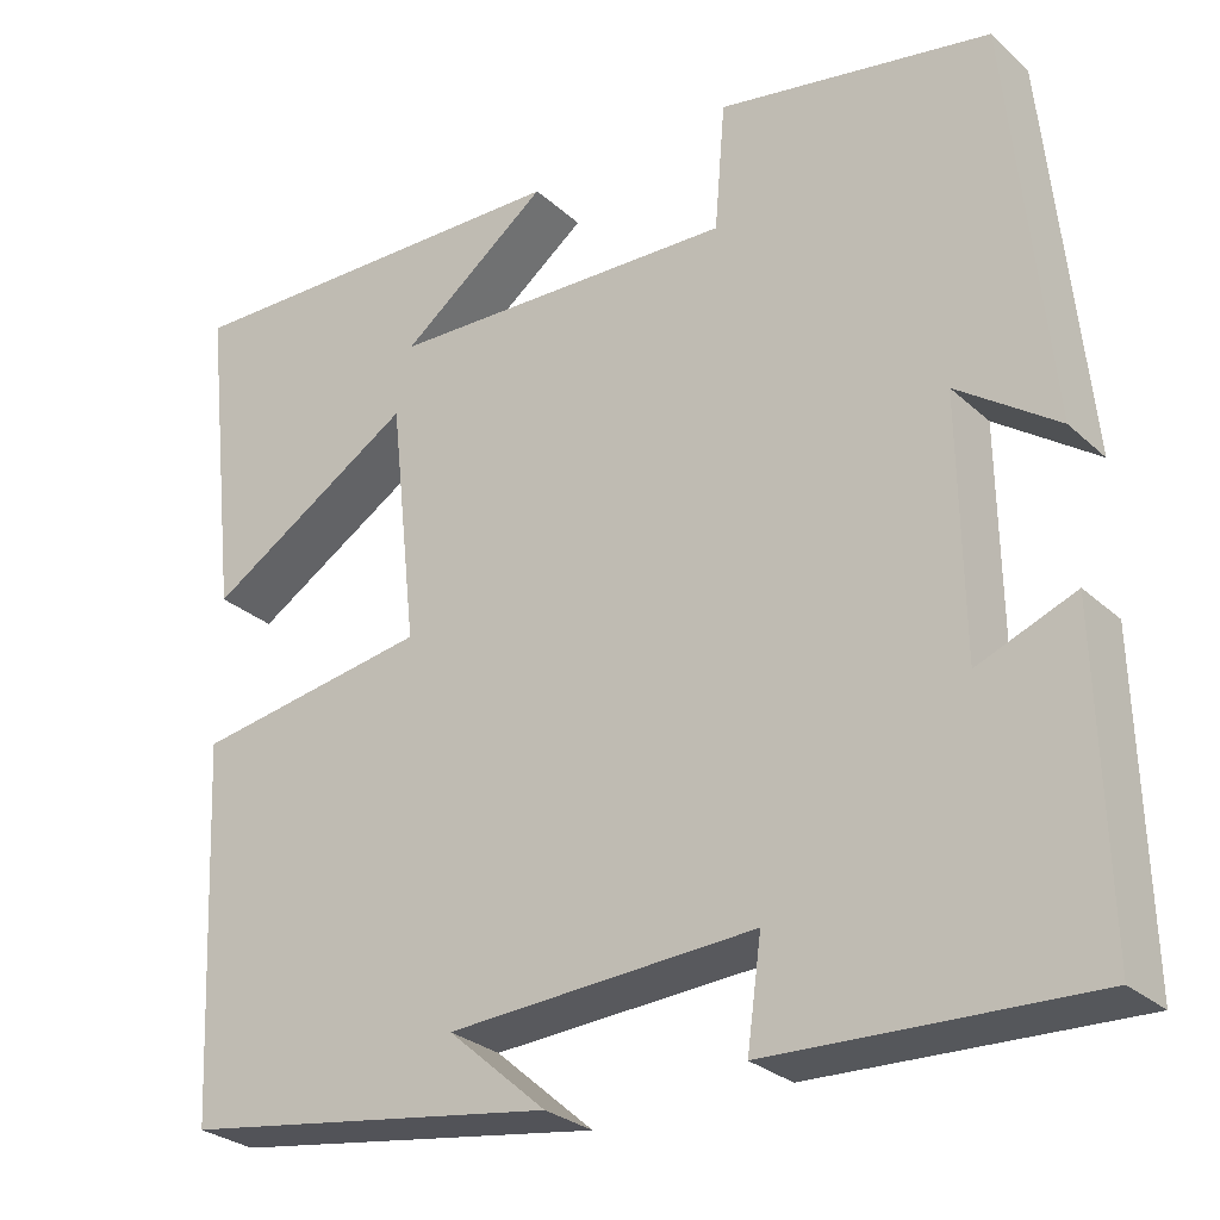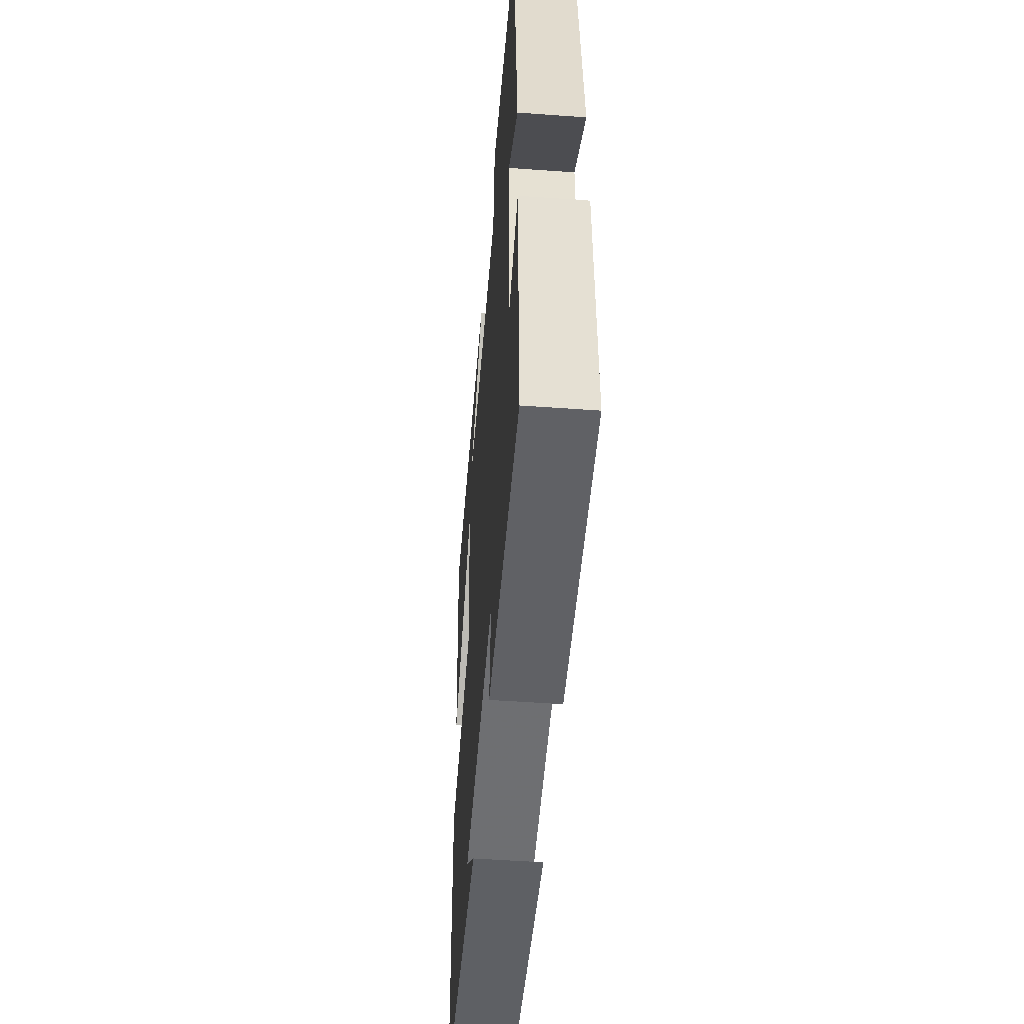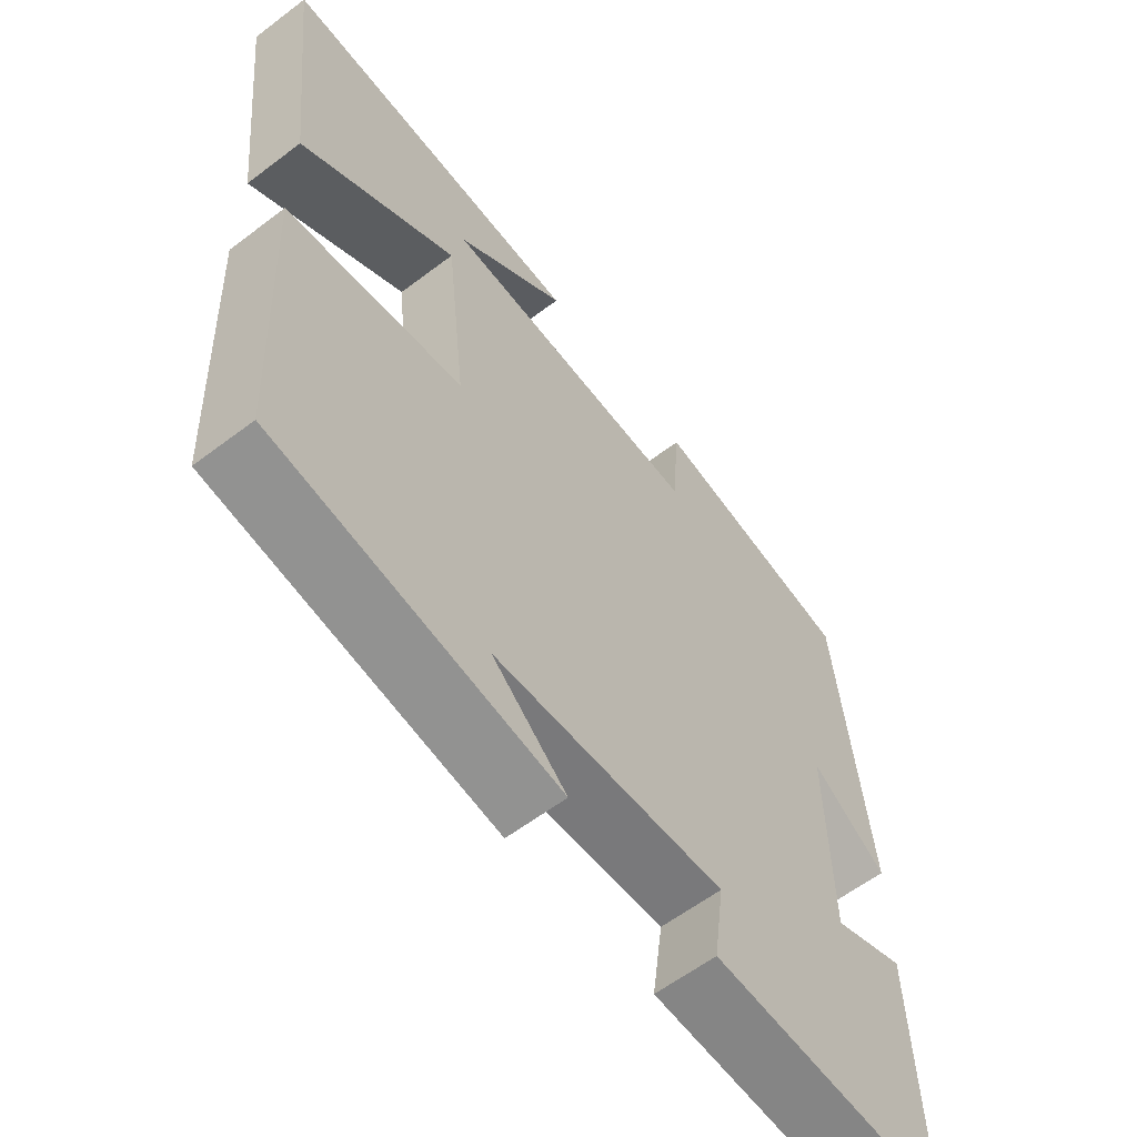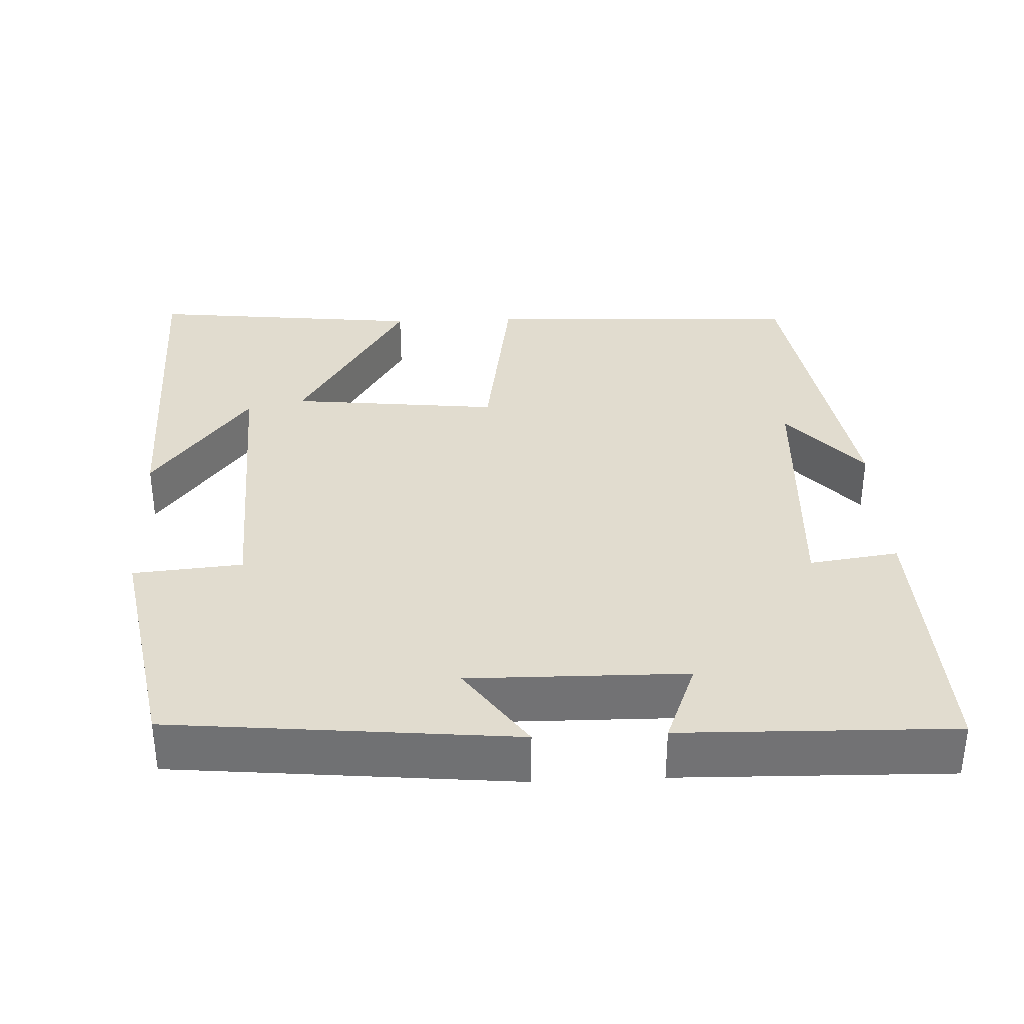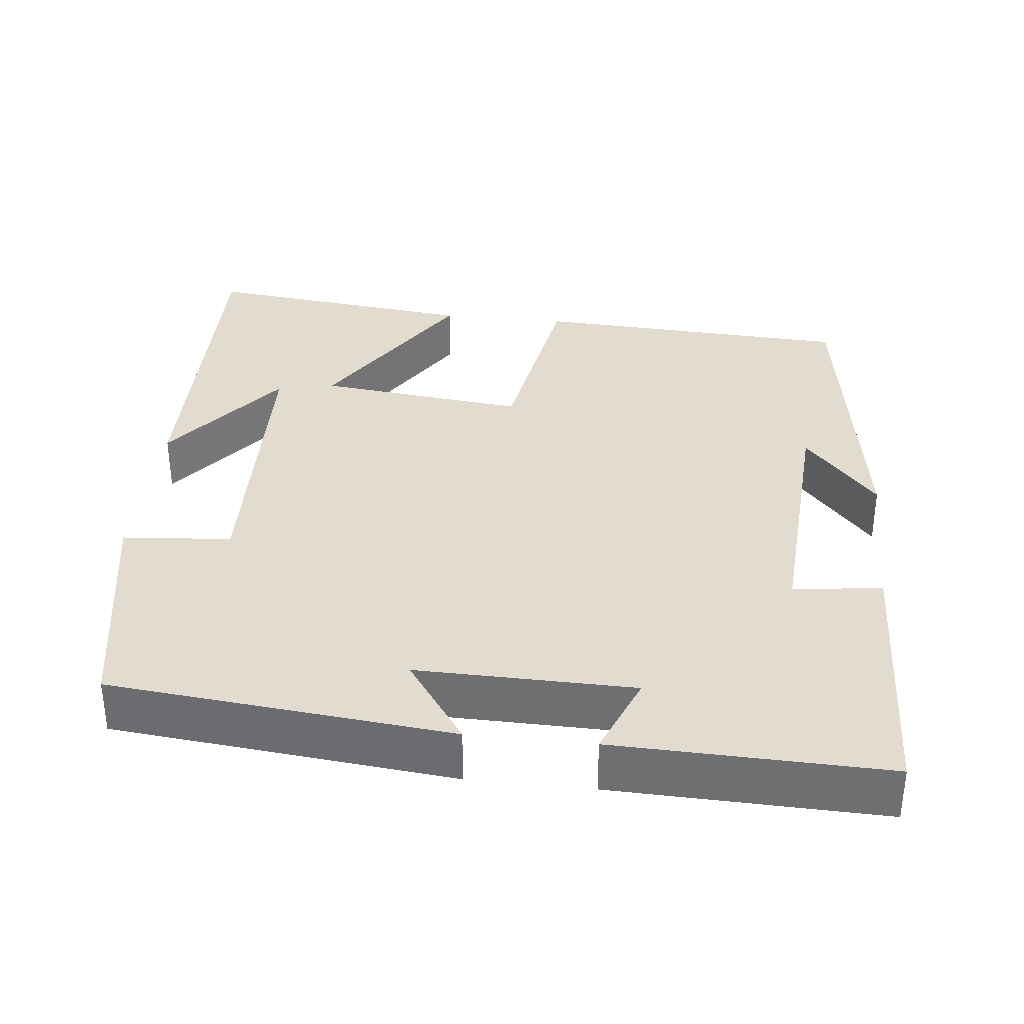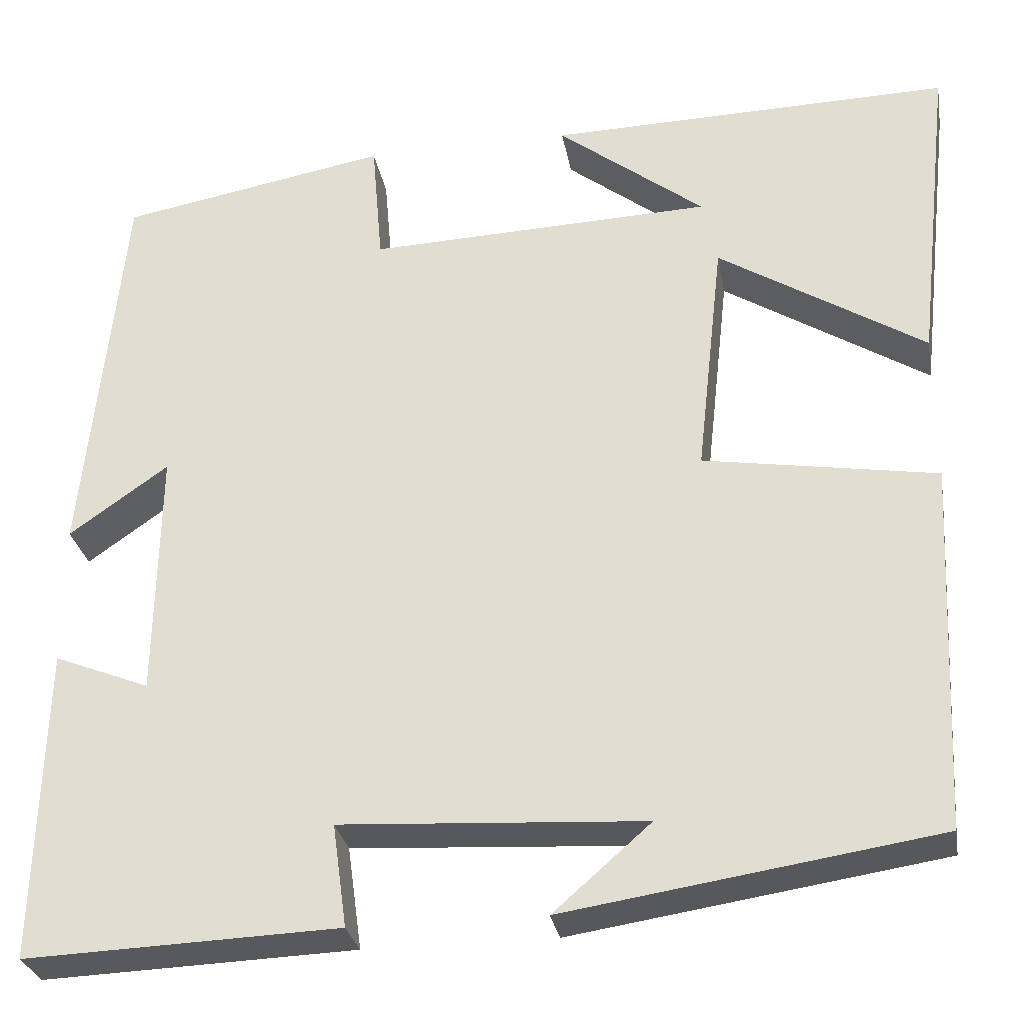
<metadata>
{"format":"obj","ext":"obj","renderer":"f3d","projection":"perspective","resolution":1024,"background":"white","views":[{"elev":-28.1,"azim":36.7,"up":"+Z"},{"elev":-51.3,"azim":85.5,"up":"+Z"},{"elev":-60.3,"azim":-52.2,"up":"+Z"},{"elev":34.5,"azim":87.3,"up":"+Y"},{"elev":34.3,"azim":96.3,"up":"+Y"},{"elev":-29.1,"azim":-170.0,"up":"+Z"}]}
</metadata>
<code>
v 0.456 0.07 0.445
v 0.5 0.07 0
v 0.388 0.07 0.079
v 0.392 0.07 -0.203
v 0.5 0.07 -0.16
v 0.509 0.07 -0.513
v 0.155 0.07 -0.5
v 0.171 0.07 -0.384
v -0.171 0.07 -0.404
v -0.061 0.07 -0.5
v -0.48 0.07 -0.436
v -0.5 0.07 -0.019
v -0.237 0.07 0.024
v -0.267 0.07 0.296
v -0.5 0.07 0.151
v -0.54 0.07 0.51
v -0.084 0.07 0.5
v -0.25 0.07 0.372
v 0.14 0.07 0.358
v 0.152 0.07 0.5
v 0.456 0 0.445
v 0.5 0 0
v 0.388 0 0.079
v 0.392 0 -0.203
v 0.5 0 -0.16
v 0.509 0 -0.513
v 0.155 0 -0.5
v 0.171 0 -0.384
v -0.171 0 -0.404
v -0.061 0 -0.5
v -0.48 0 -0.436
v -0.5 0 -0.019
v -0.237 0 0.024
v -0.267 0 0.296
v -0.5 0 0.151
v -0.54 0 0.51
v -0.084 0 0.5
v -0.25 0 0.372
v 0.14 0 0.358
v 0.152 0 0.5
f 19 20 1 2
f 16 17 18
f 14 15 16 18
f 13 14 18 19
f 11 12 13
f 9 10 11
f 9 11 13 19
f 5 6 7 8
f 4 5 8
f 3 4 8 9
f 19 2 3
f 3 9 19
f 22 21 40 39
f 38 37 36
f 38 36 35 34
f 39 38 34 33
f 33 32 31
f 31 30 29
f 39 33 31 29
f 28 27 26 25
f 28 25 24
f 29 28 24 23
f 23 22 39
f 39 29 23
f 1 21 22 2
f 2 22 23 3
f 3 23 24 4
f 4 24 25 5
f 5 25 26 6
f 6 26 27 7
f 7 27 28 8
f 8 28 29 9
f 9 29 30 10
f 10 30 31 11
f 11 31 32 12
f 12 32 33 13
f 13 33 34 14
f 14 34 35 15
f 15 35 36 16
f 16 36 37 17
f 17 37 38 18
f 18 38 39 19
f 19 39 40 20
f 20 40 21 1

</code>
